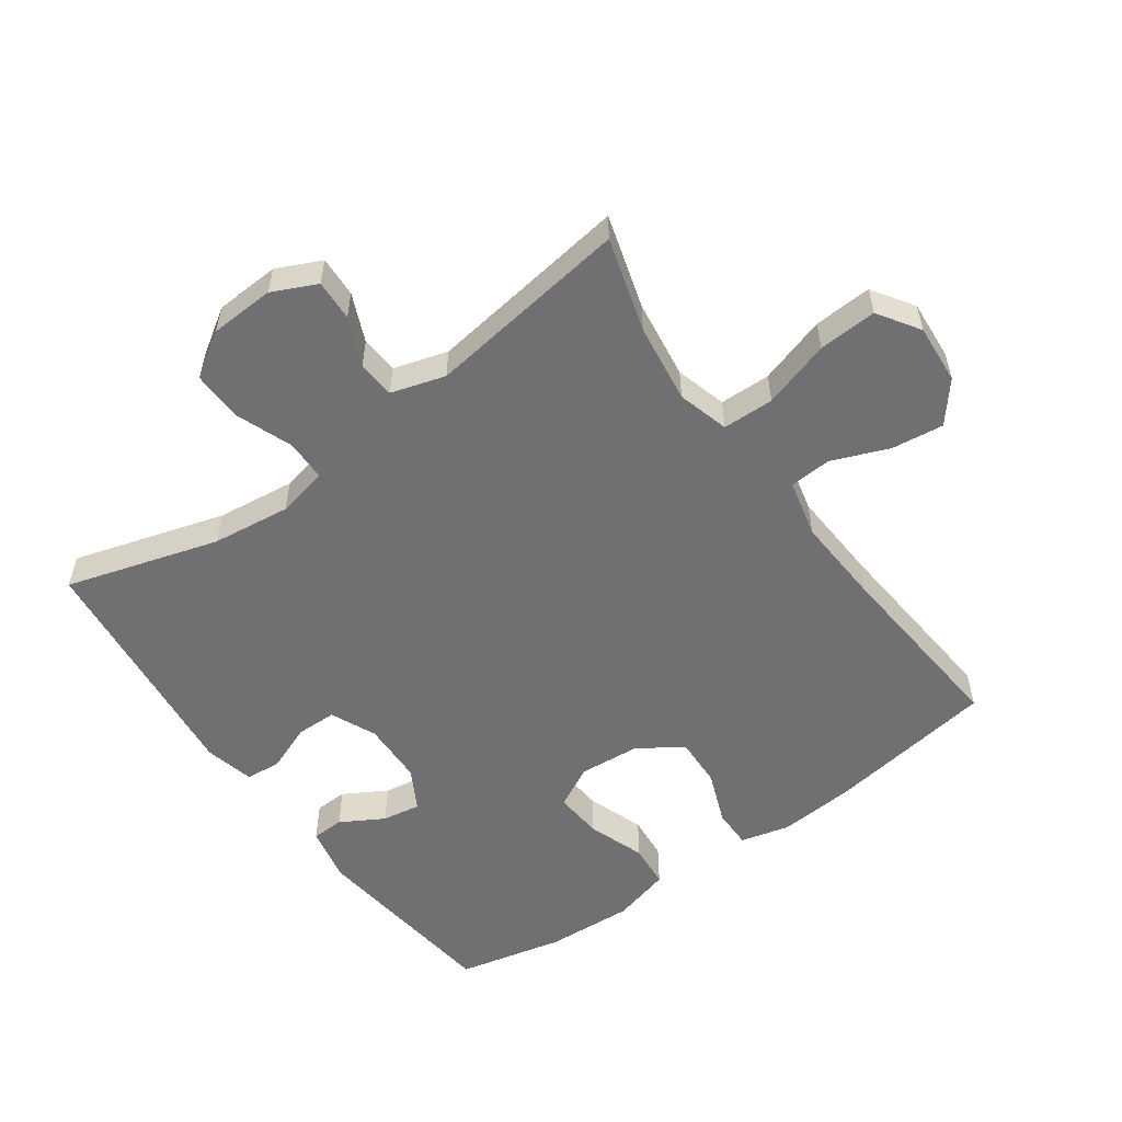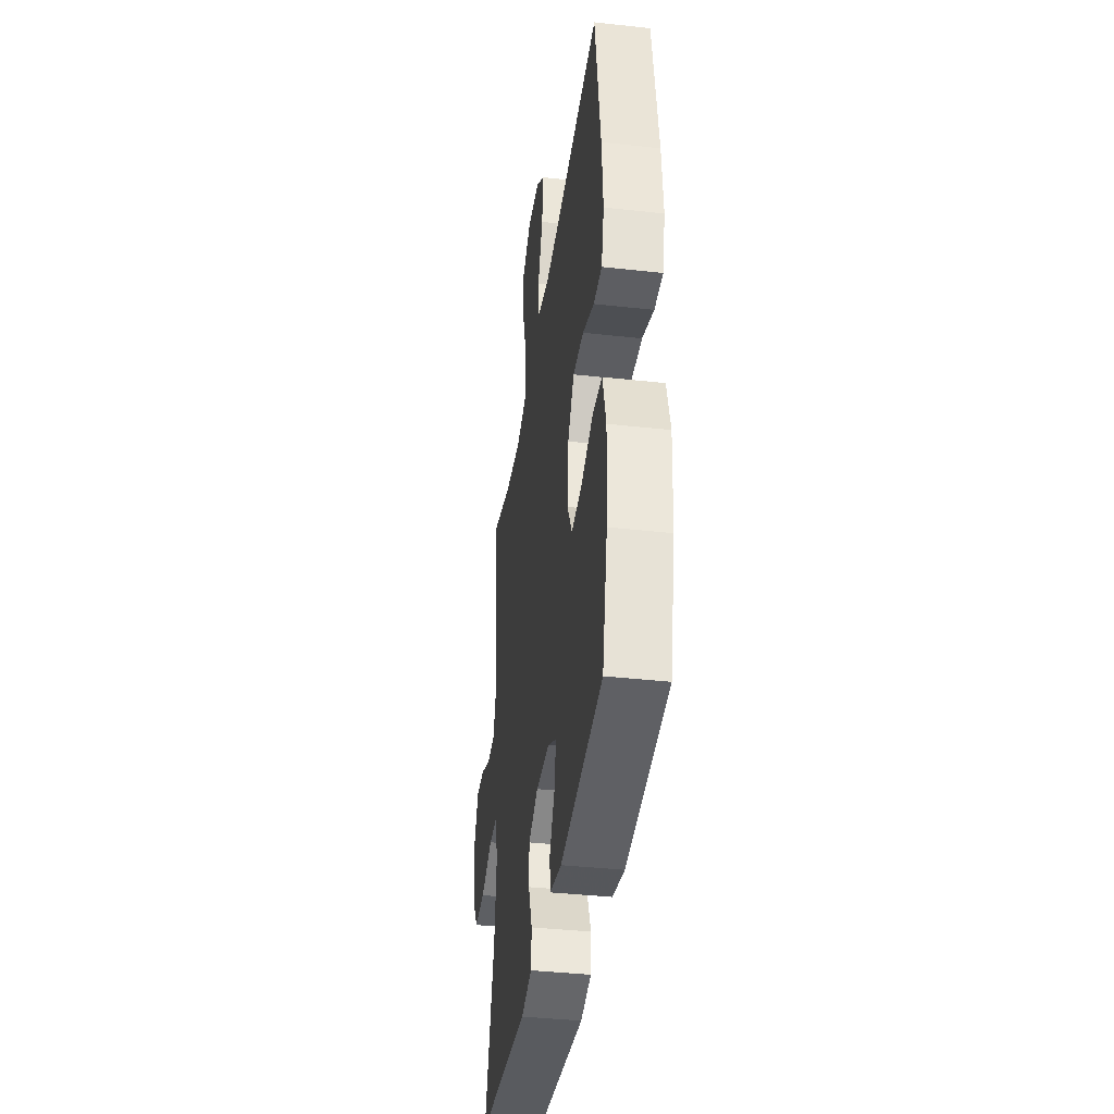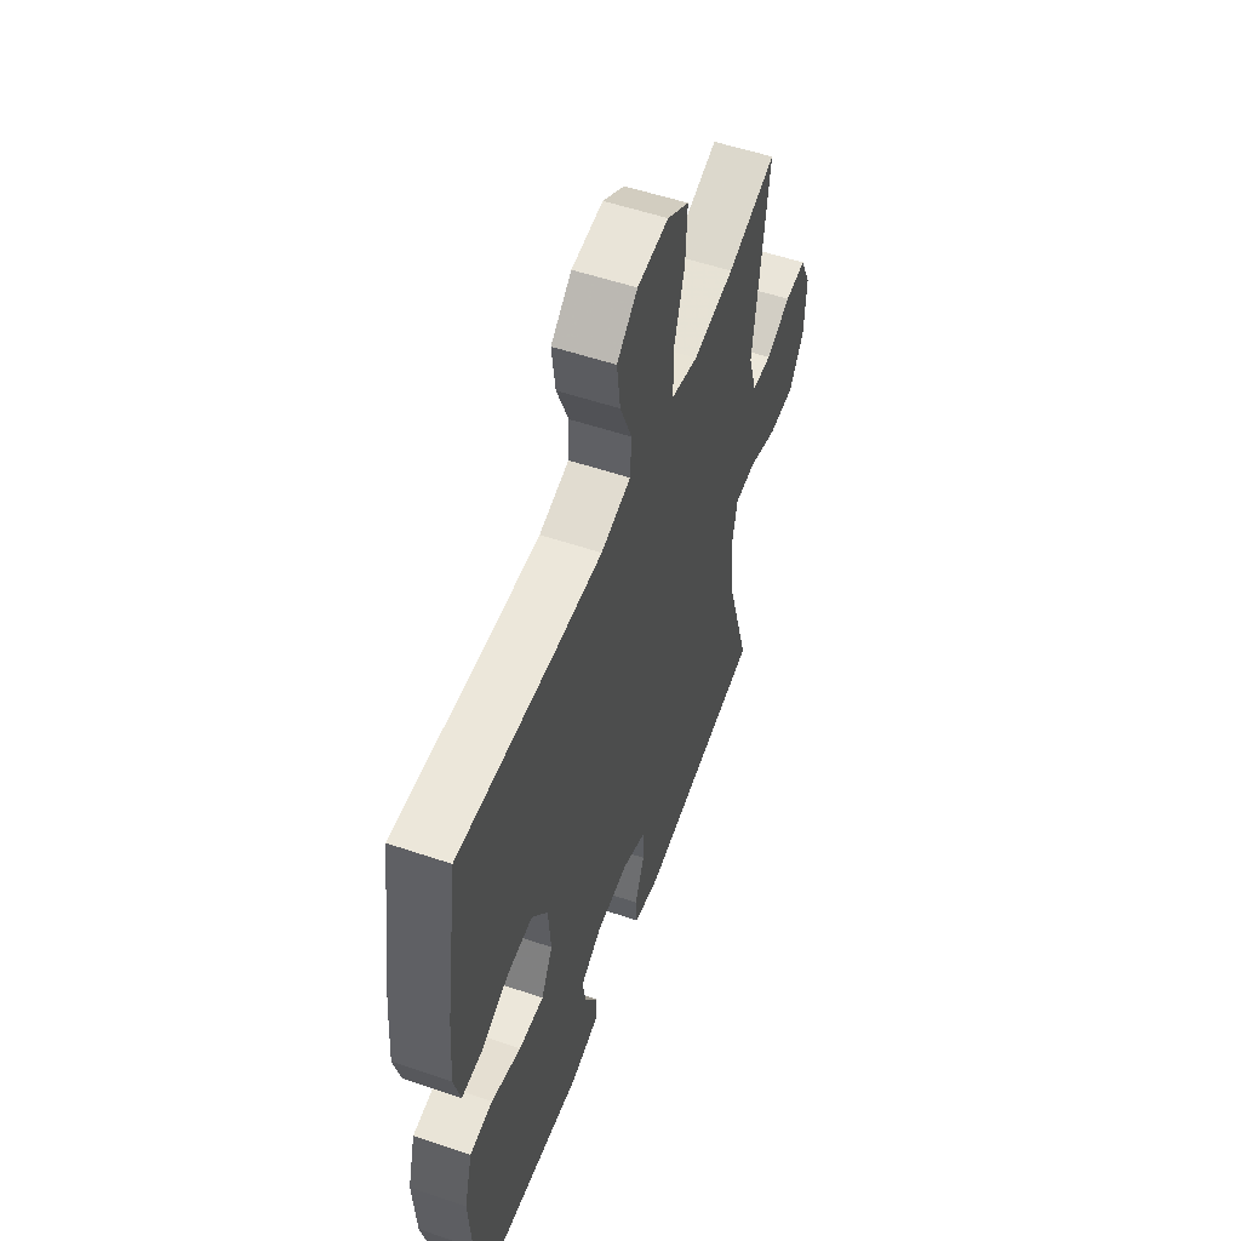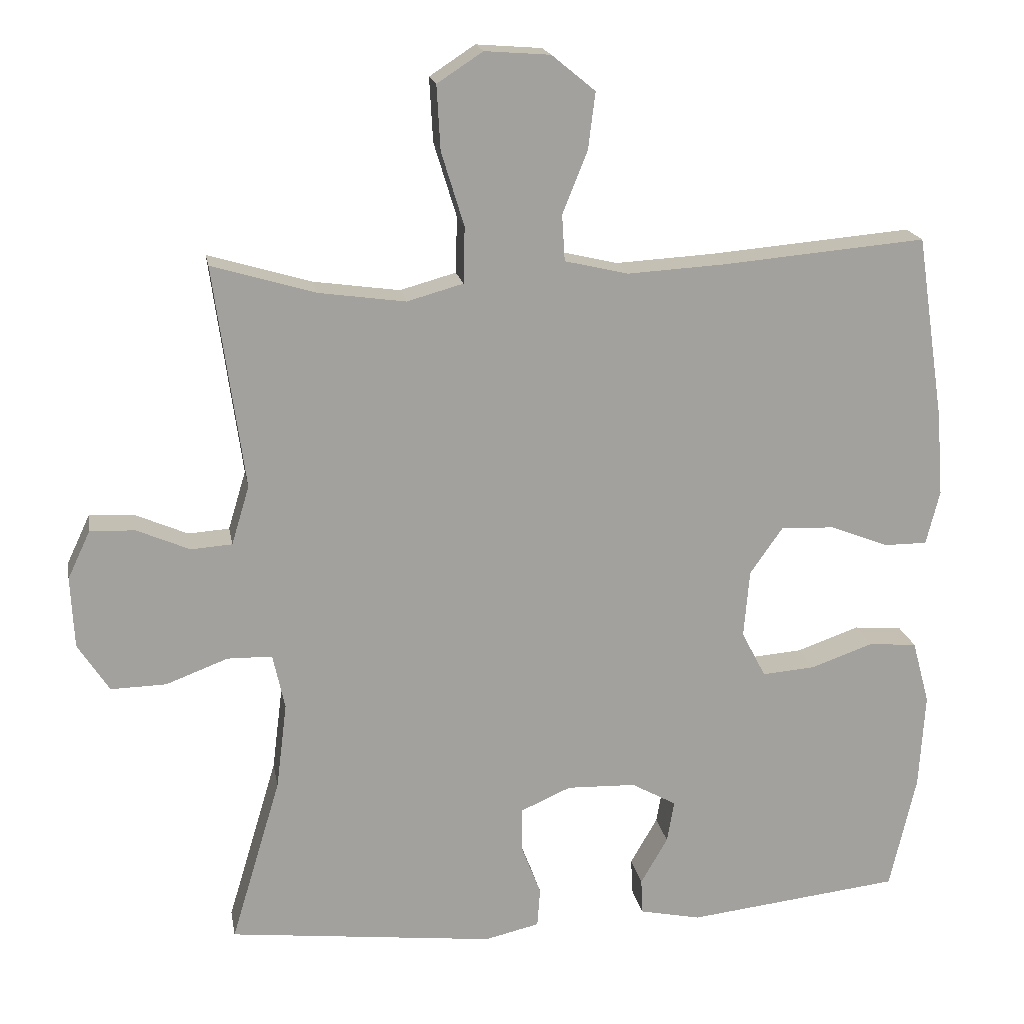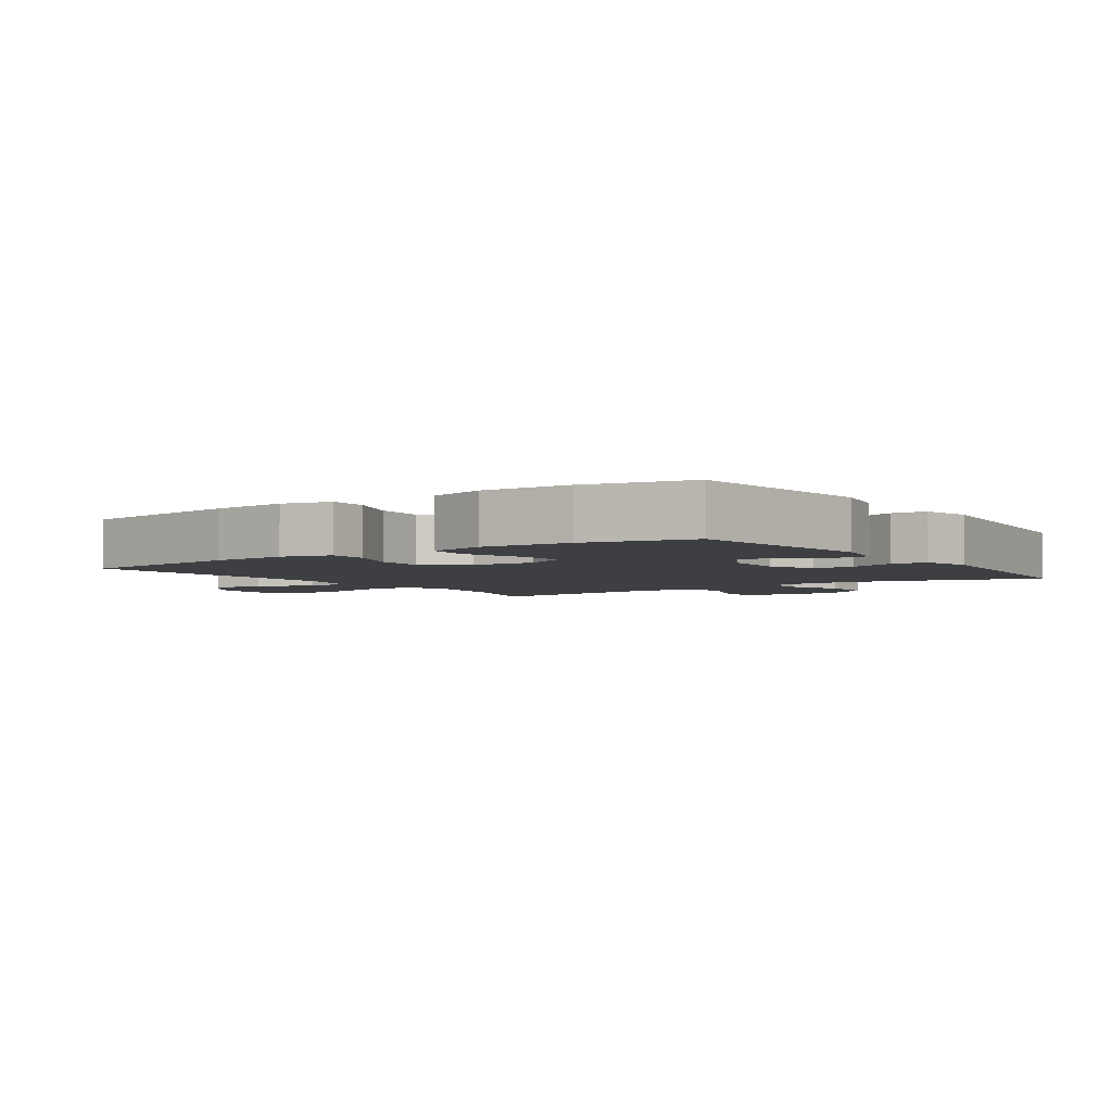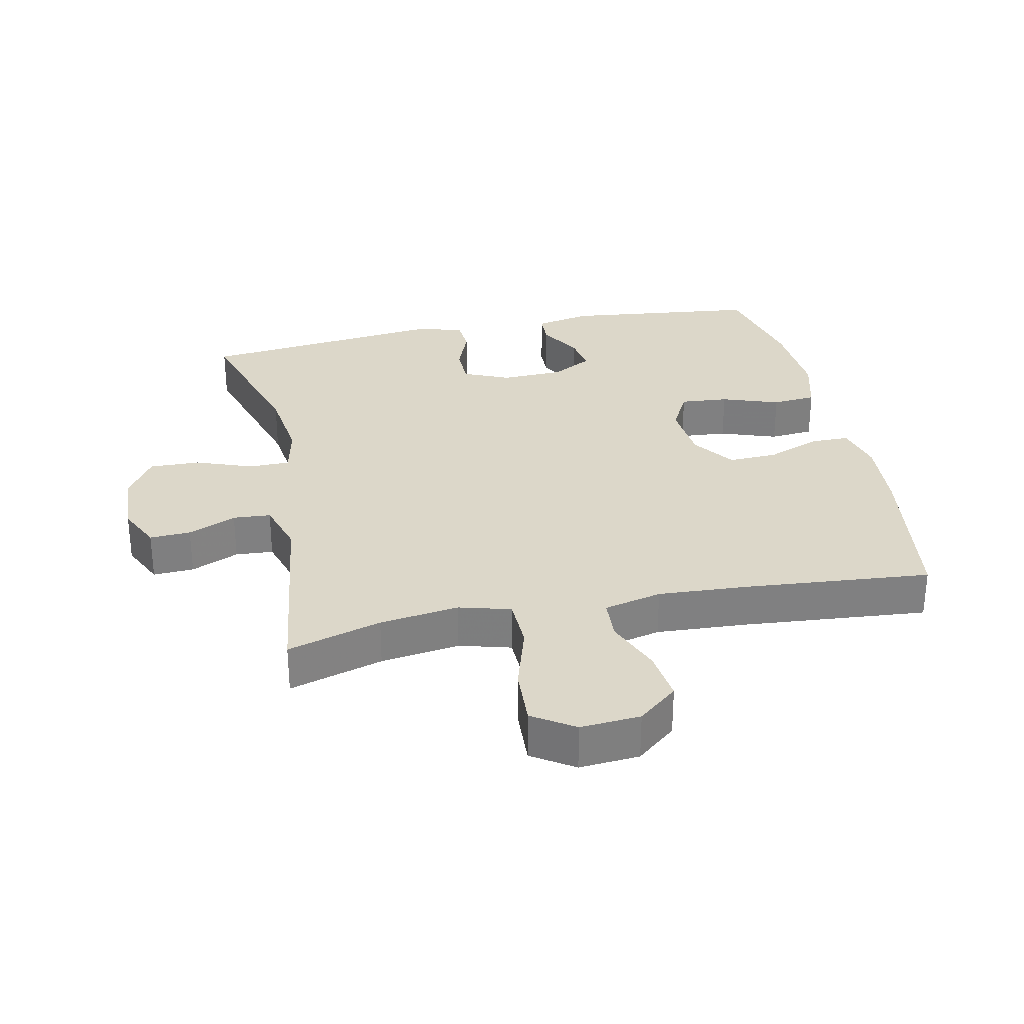
<metadata>
{"format":"obj","ext":"obj","renderer":"f3d","projection":"perspective","resolution":1024,"background":"white","views":[{"elev":-55.0,"azim":-54.3,"up":"+Y"},{"elev":-38.7,"azim":82.0,"up":"+Z"},{"elev":54.8,"azim":109.7,"up":"+Z"},{"elev":18.1,"azim":-9.9,"up":"+Z"},{"elev":-3.8,"azim":124.8,"up":"+Y"},{"elev":30.3,"azim":-12.0,"up":"+Y"}]}
</metadata>
<code>
v 0.5 0.07 0.5
v 0.539 0.07 0.241
v 0.548 0.07 0.123
v 0.529 0.07 0.047
v 0.469 0.07 0.047
v 0.387 0.07 0.079
v 0.311 0.07 0.082
v 0.265 0.07 0.016
v 0.257 0.07 -0.079
v 0.291 0.07 -0.144
v 0.365 0.07 -0.138
v 0.453 0.07 -0.107
v 0.521 0.07 -0.113
v 0.545 0.07 -0.202
v 0.537 0.07 -0.337
v 0.5 0.07 -0.5
v 0.199 0.07 -0.535
v 0.113 0.07 -0.517
v 0.111 0.07 -0.467
v 0.149 0.07 -0.401
v 0.159 0.07 -0.342
v 0.096 0.07 -0.307
v -0.001 0.07 -0.304
v -0.071 0.07 -0.335
v -0.072 0.07 -0.397
v -0.044 0.07 -0.469
v -0.048 0.07 -0.524
v -0.125 0.07 -0.542
v -0.5 0.07 -0.5
v -0.43 0.07 -0.266
v -0.415 0.07 -0.145
v -0.432 0.07 -0.067
v -0.495 0.07 -0.066
v -0.582 0.07 -0.099
v -0.66 0.07 -0.101
v -0.704 0.07 -0.033
v -0.709 0.07 0.067
v -0.677 0.07 0.135
v -0.614 0.07 0.132
v -0.54 0.07 0.1
v -0.482 0.07 0.104
v -0.457 0.07 0.187
v -0.5 0.07 0.5
v -0.355 0.07 0.457
v -0.233 0.07 0.44
v -0.154 0.07 0.462
v -0.152 0.07 0.541
v -0.184 0.07 0.645
v -0.189 0.07 0.735
v -0.125 0.07 0.777
v -0.033 0.07 0.77
v 0.028 0.07 0.72
v 0.018 0.07 0.64
v -0.017 0.07 0.553
v -0.013 0.07 0.488
v 0.076 0.07 0.467
v 0.213 0.07 0.475
v 0.5 0 0.5
v 0.539 0 0.241
v 0.548 0 0.123
v 0.529 0 0.047
v 0.469 0 0.047
v 0.387 0 0.079
v 0.311 0 0.082
v 0.265 0 0.016
v 0.257 0 -0.079
v 0.291 0 -0.144
v 0.365 0 -0.138
v 0.453 0 -0.107
v 0.521 0 -0.113
v 0.545 0 -0.202
v 0.537 0 -0.337
v 0.5 0 -0.5
v 0.199 0 -0.535
v 0.113 0 -0.517
v 0.111 0 -0.467
v 0.149 0 -0.401
v 0.159 0 -0.342
v 0.096 0 -0.307
v -0.001 0 -0.304
v -0.071 0 -0.335
v -0.072 0 -0.397
v -0.044 0 -0.469
v -0.048 0 -0.524
v -0.125 0 -0.542
v -0.5 0 -0.5
v -0.43 0 -0.266
v -0.415 0 -0.145
v -0.432 0 -0.067
v -0.495 0 -0.066
v -0.582 0 -0.099
v -0.66 0 -0.101
v -0.704 0 -0.033
v -0.709 0 0.067
v -0.677 0 0.135
v -0.614 0 0.132
v -0.54 0 0.1
v -0.482 0 0.104
v -0.457 0 0.187
v -0.5 0 0.5
v -0.355 0 0.457
v -0.233 0 0.44
v -0.154 0 0.462
v -0.152 0 0.541
v -0.184 0 0.645
v -0.189 0 0.735
v -0.125 0 0.777
v -0.033 0 0.77
v 0.028 0 0.72
v 0.018 0 0.64
v -0.017 0 0.553
v -0.013 0 0.488
v 0.076 0 0.467
v 0.213 0 0.475
f 51 52 53 54
f 51 54 55
f 50 51 55
f 47 48 49 50
f 46 47 50 55
f 45 46 55 56
f 42 43 44
f 41 42 44 45
f 37 38 39 40
f 37 40 41
f 36 37 41
f 33 34 35 36
f 32 33 36 41
f 27 28 29 30
f 25 26 27 30
f 24 25 30 31
f 23 24 31 32
f 17 18 19 20
f 17 20 21
f 16 17 21
f 15 16 21 22
f 11 12 13 14
f 10 11 14 15
f 3 4 5 6
f 3 6 7
f 57 1 2 3
f 57 3 7
f 56 57 7 8
f 45 56 8 9
f 41 45 9 10
f 22 23 32 41
f 10 15 22 41
f 111 110 109 108
f 112 111 108
f 112 108 107
f 107 106 105 104
f 112 107 104 103
f 113 112 103 102
f 101 100 99
f 102 101 99 98
f 97 96 95 94
f 98 97 94
f 98 94 93
f 93 92 91 90
f 98 93 90 89
f 87 86 85 84
f 87 84 83 82
f 88 87 82 81
f 89 88 81 80
f 77 76 75 74
f 78 77 74
f 78 74 73
f 79 78 73 72
f 71 70 69 68
f 72 71 68 67
f 63 62 61 60
f 64 63 60
f 60 59 58 114
f 64 60 114
f 65 64 114 113
f 66 65 113 102
f 67 66 102 98
f 98 89 80 79
f 98 79 72 67
f 1 58 59 2
f 2 59 60 3
f 3 60 61 4
f 4 61 62 5
f 5 62 63 6
f 6 63 64 7
f 7 64 65 8
f 8 65 66 9
f 9 66 67 10
f 10 67 68 11
f 11 68 69 12
f 12 69 70 13
f 13 70 71 14
f 14 71 72 15
f 15 72 73 16
f 16 73 74 17
f 17 74 75 18
f 18 75 76 19
f 19 76 77 20
f 20 77 78 21
f 21 78 79 22
f 22 79 80 23
f 23 80 81 24
f 24 81 82 25
f 25 82 83 26
f 26 83 84 27
f 27 84 85 28
f 28 85 86 29
f 29 86 87 30
f 30 87 88 31
f 31 88 89 32
f 32 89 90 33
f 33 90 91 34
f 34 91 92 35
f 35 92 93 36
f 36 93 94 37
f 37 94 95 38
f 38 95 96 39
f 39 96 97 40
f 40 97 98 41
f 41 98 99 42
f 42 99 100 43
f 43 100 101 44
f 44 101 102 45
f 45 102 103 46
f 46 103 104 47
f 47 104 105 48
f 48 105 106 49
f 49 106 107 50
f 50 107 108 51
f 51 108 109 52
f 52 109 110 53
f 53 110 111 54
f 54 111 112 55
f 55 112 113 56
f 56 113 114 57
f 57 114 58 1

</code>
